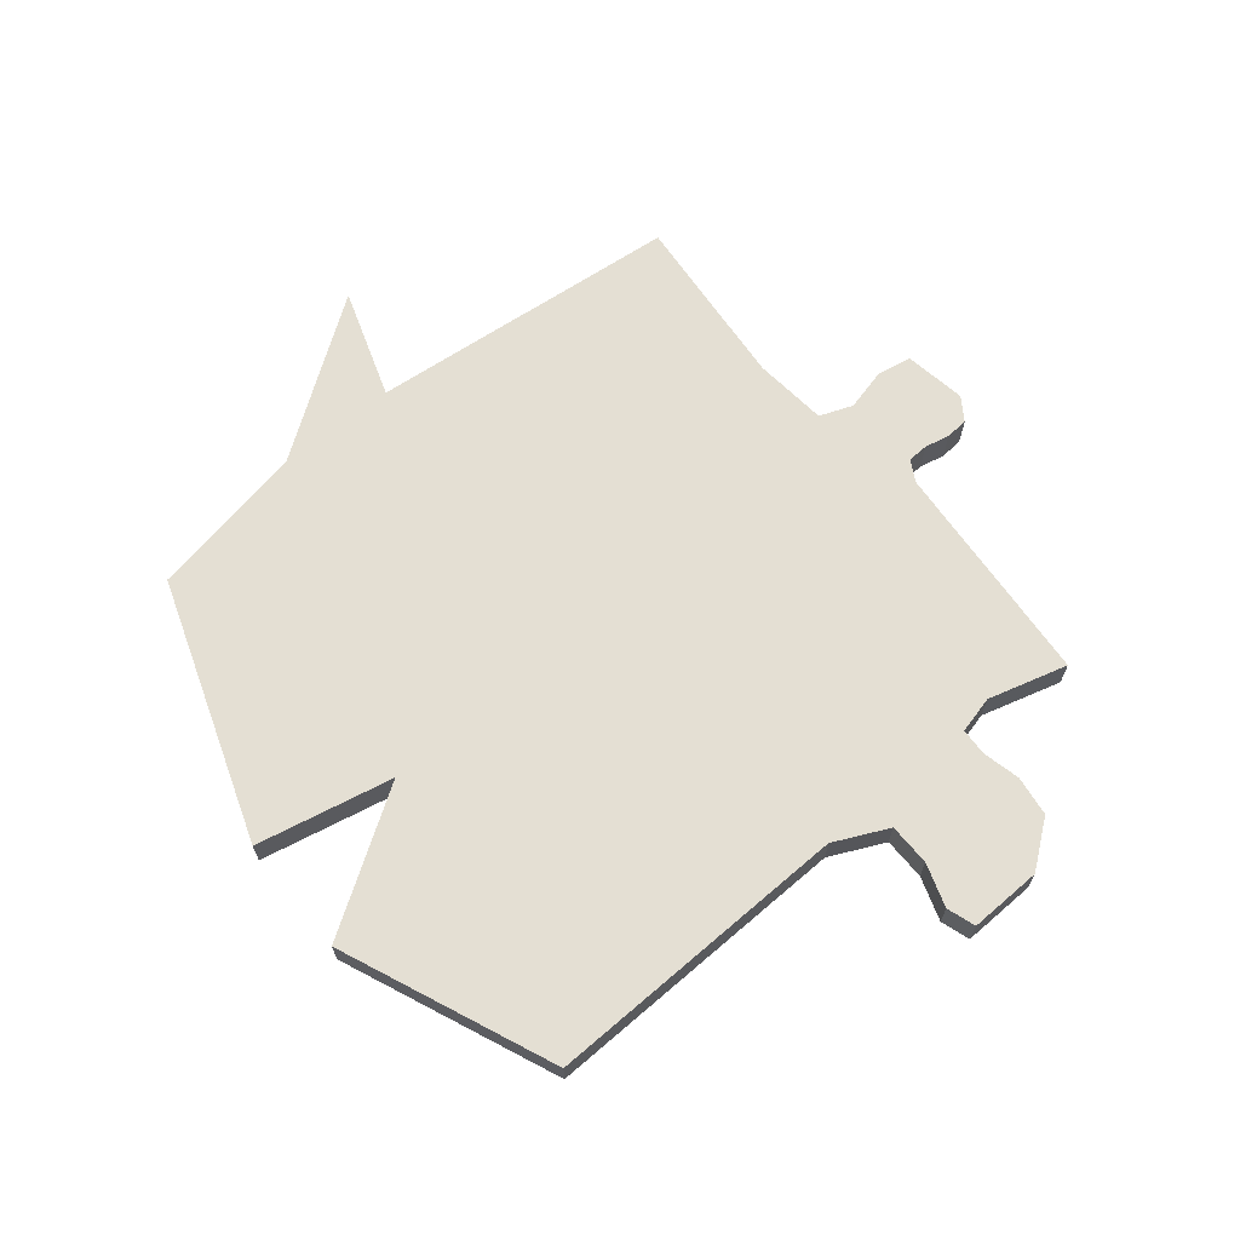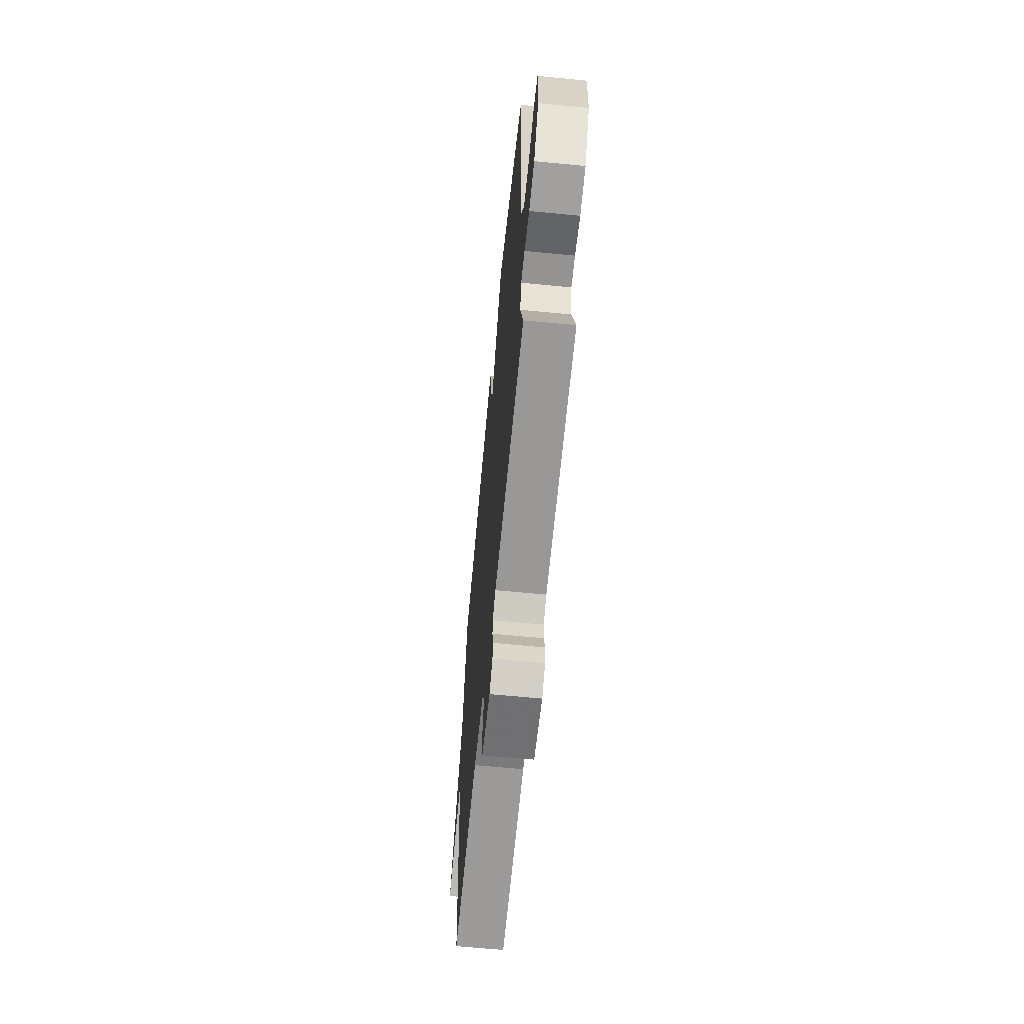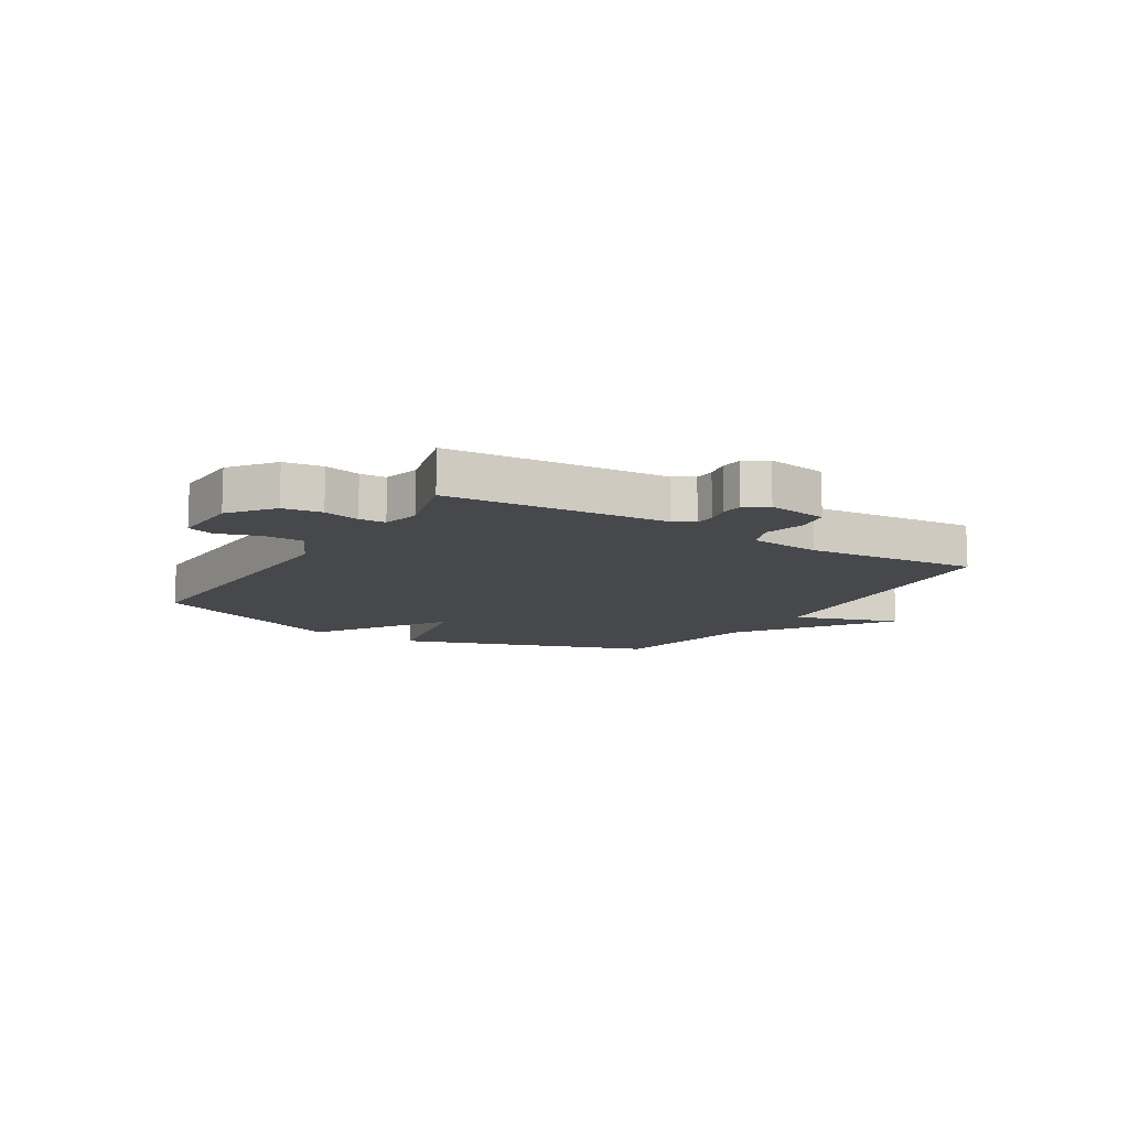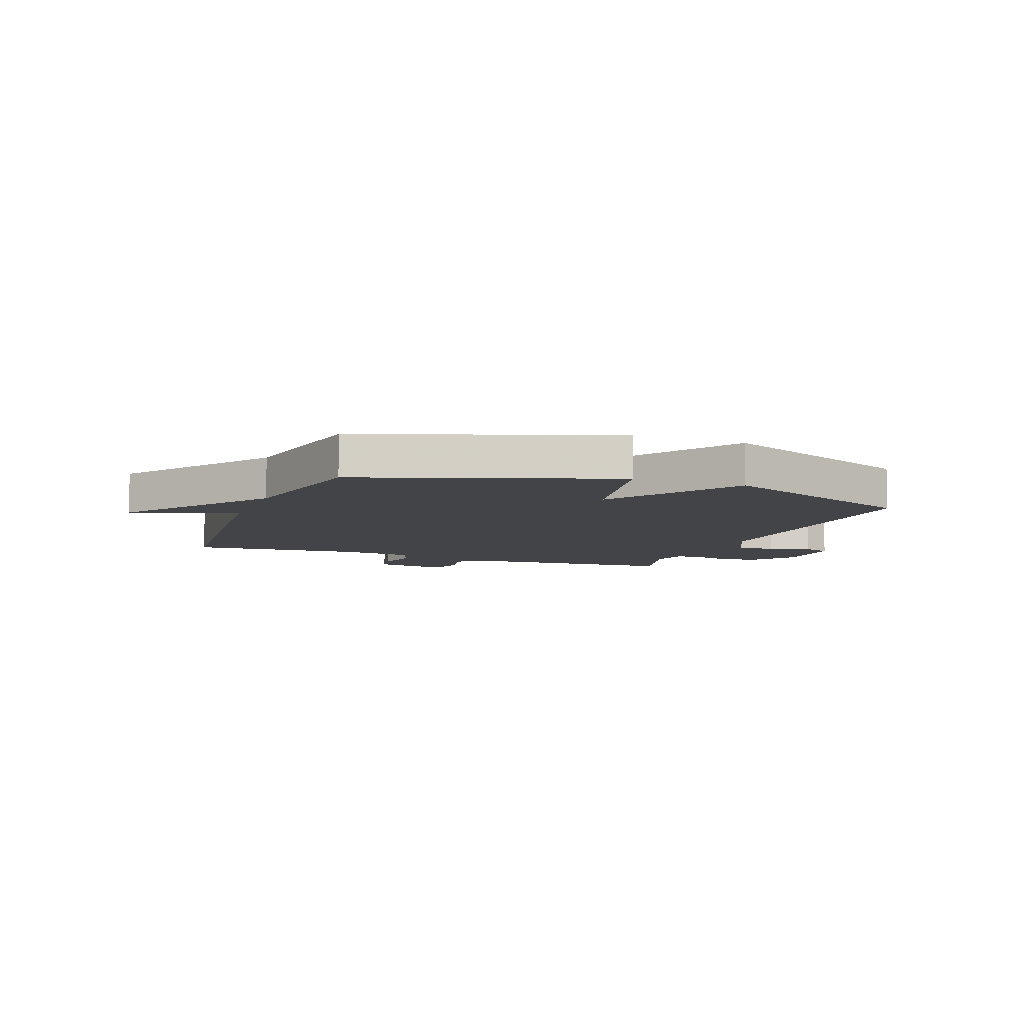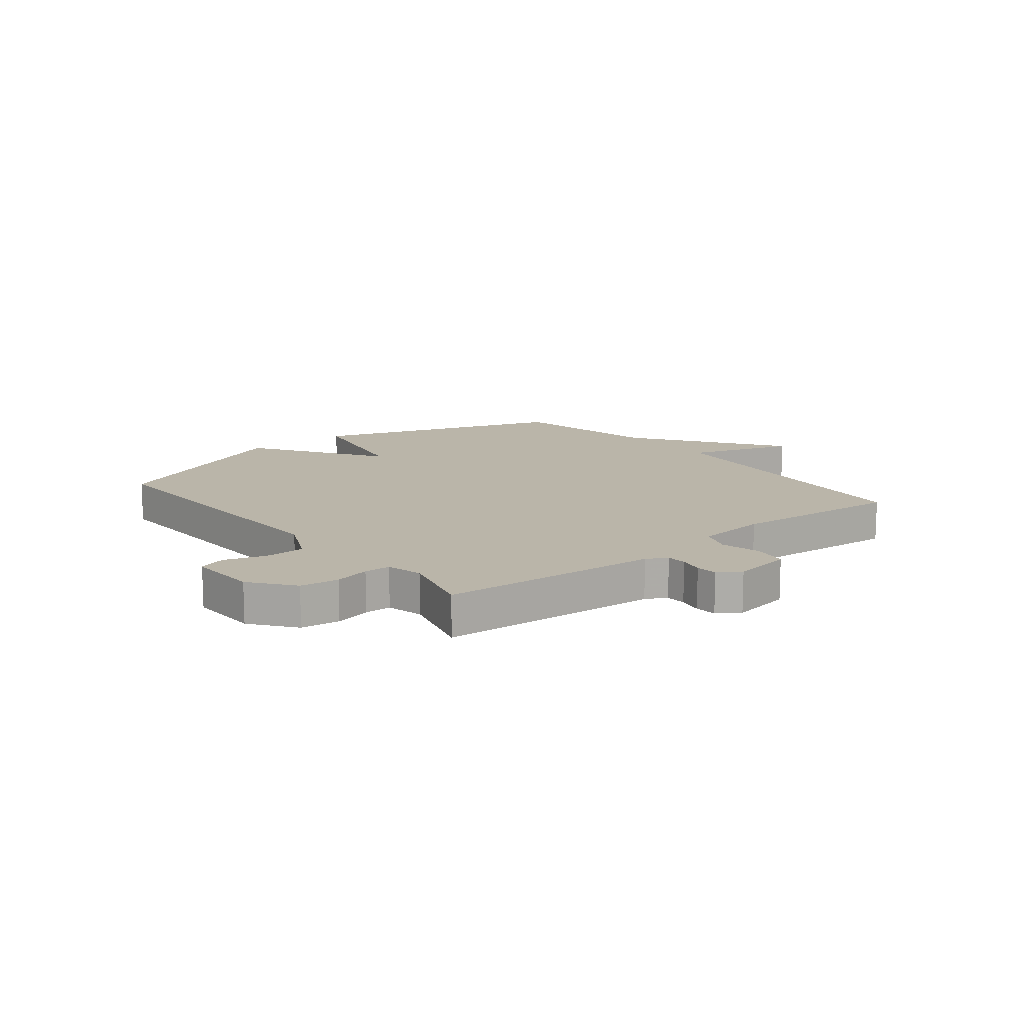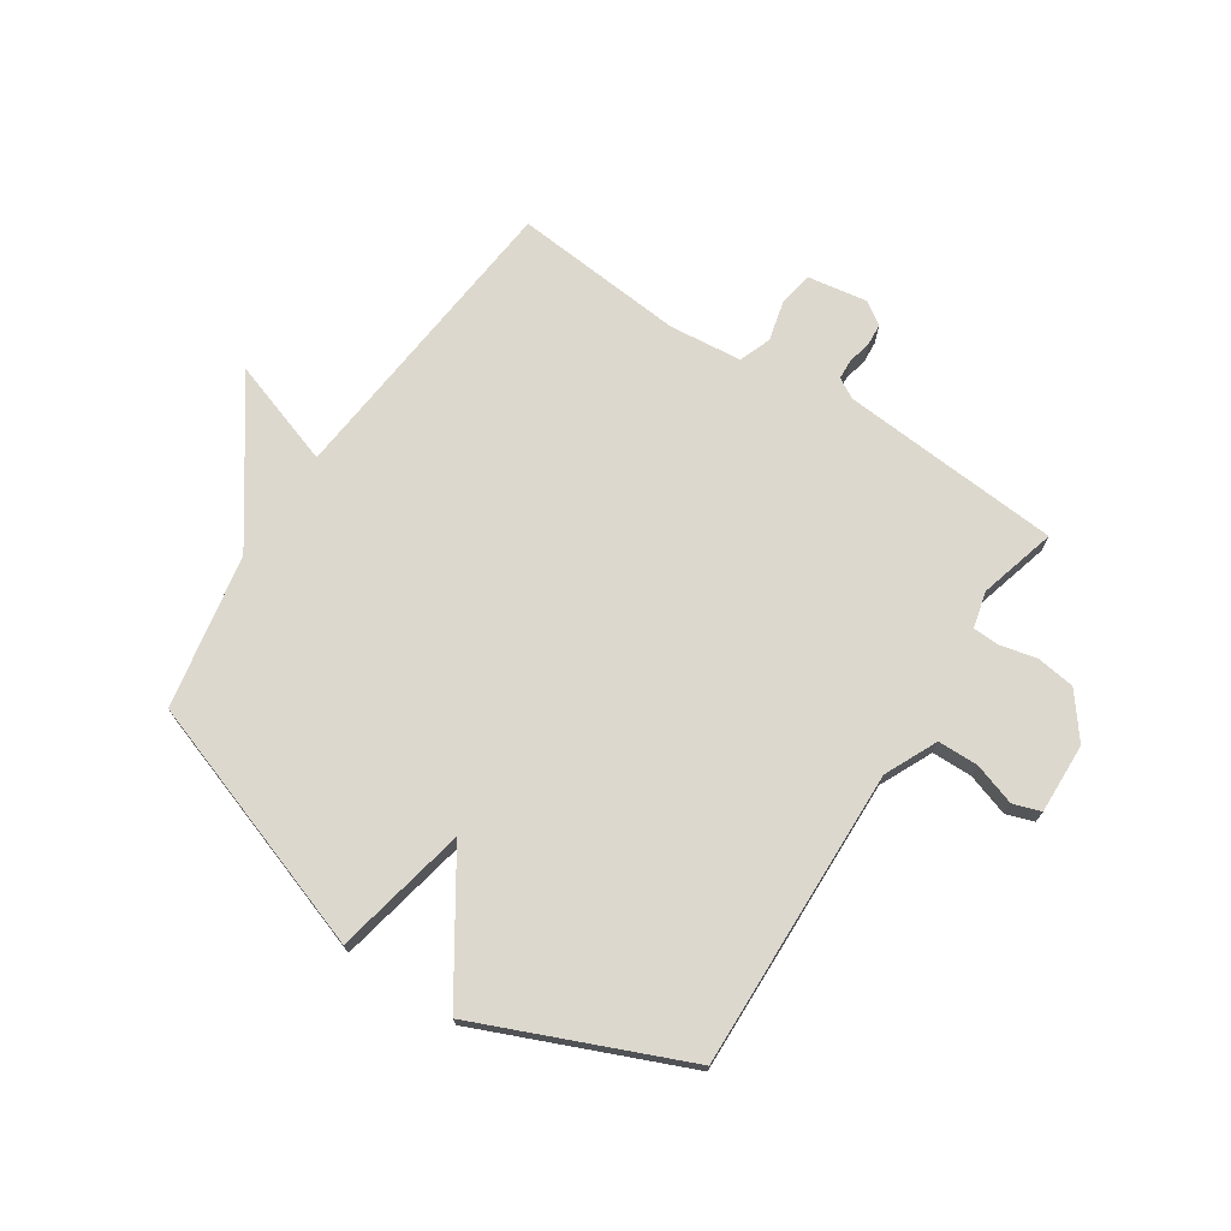
<metadata>
{"format":"obj","ext":"obj","renderer":"f3d","projection":"perspective","resolution":1024,"background":"white","views":[{"elev":66.5,"azim":50.9,"up":"+Y"},{"elev":-64.3,"azim":84.4,"up":"+Z"},{"elev":-11.4,"azim":148.6,"up":"+Y"},{"elev":-7.8,"azim":-20.8,"up":"+Y"},{"elev":13.7,"azim":141.2,"up":"+Y"},{"elev":72.3,"azim":33.4,"up":"+Y"}]}
</metadata>
<code>
v -0.5 0.07 -0.5
v -0.551 0.07 0.032
v -0.737 0.07 -0.03
v -0.551 0.07 0.232
v -0.5 0.07 0.5
v -0.058 0.07 0.652
v -0.01 0.07 0.42
v 0.142 0.07 0.652
v 0.5 0.07 0.5
v 0.484 0.07 -0.022
v 0.527 0.07 -0.114
v 0.598 0.07 -0.115
v 0.671 0.07 -0.091
v 0.719 0.07 -0.107
v 0.715 0.07 -0.23
v 0.656 0.07 -0.306
v 0.588 0.07 -0.315
v 0.525 0.07 -0.3
v 0.479 0.07 -0.302
v 0.463 0.07 -0.365
v 0.5 0.07 -0.5
v 0.115 0.07 -0.529
v 0.079 0.07 -0.549
v 0.077 0.07 -0.584
v 0.086 0.07 -0.626
v 0.083 0.07 -0.664
v 0.044 0.07 -0.69
v -0.061 0.07 -0.673
v -0.071 0.07 -0.614
v -0.053 0.07 -0.543
v -0.074 0.07 -0.487
v -0.2 0.07 -0.474
v -0.5 0 -0.5
v -0.551 0 0.032
v -0.737 0 -0.03
v -0.551 0 0.232
v -0.5 0 0.5
v -0.058 0 0.652
v -0.01 0 0.42
v 0.142 0 0.652
v 0.5 0 0.5
v 0.484 0 -0.022
v 0.527 0 -0.114
v 0.598 0 -0.115
v 0.671 0 -0.091
v 0.719 0 -0.107
v 0.715 0 -0.23
v 0.656 0 -0.306
v 0.588 0 -0.315
v 0.525 0 -0.3
v 0.479 0 -0.302
v 0.463 0 -0.365
v 0.5 0 -0.5
v 0.115 0 -0.529
v 0.079 0 -0.549
v 0.077 0 -0.584
v 0.086 0 -0.626
v 0.083 0 -0.664
v 0.044 0 -0.69
v -0.061 0 -0.673
v -0.071 0 -0.614
v -0.053 0 -0.543
v -0.074 0 -0.487
v -0.2 0 -0.474
f 28 29 30
f 27 28 30
f 26 27 30
f 25 26 30
f 24 25 30
f 23 24 30 31
f 22 23 31
f 20 21 22 31
f 19 20 31 32
f 16 17 18
f 15 16 18
f 14 15 18
f 13 14 18
f 12 13 18
f 11 12 18 19
f 32 1 2
f 19 32 2
f 11 19 2
f 10 11 2
f 7 8 9 10
f 4 5 6 7
f 2 3 4 7
f 2 7 10
f 62 61 60
f 62 60 59
f 62 59 58
f 62 58 57
f 62 57 56
f 63 62 56 55
f 63 55 54
f 63 54 53 52
f 64 63 52 51
f 50 49 48
f 50 48 47
f 50 47 46
f 50 46 45
f 50 45 44
f 51 50 44 43
f 34 33 64
f 34 64 51
f 34 51 43
f 34 43 42
f 42 41 40 39
f 39 38 37 36
f 39 36 35 34
f 42 39 34
f 1 33 34 2
f 2 34 35 3
f 3 35 36 4
f 4 36 37 5
f 5 37 38 6
f 6 38 39 7
f 7 39 40 8
f 8 40 41 9
f 9 41 42 10
f 10 42 43 11
f 11 43 44 12
f 12 44 45 13
f 13 45 46 14
f 14 46 47 15
f 15 47 48 16
f 16 48 49 17
f 17 49 50 18
f 18 50 51 19
f 19 51 52 20
f 20 52 53 21
f 21 53 54 22
f 22 54 55 23
f 23 55 56 24
f 24 56 57 25
f 25 57 58 26
f 26 58 59 27
f 27 59 60 28
f 28 60 61 29
f 29 61 62 30
f 30 62 63 31
f 31 63 64 32
f 32 64 33 1

</code>
